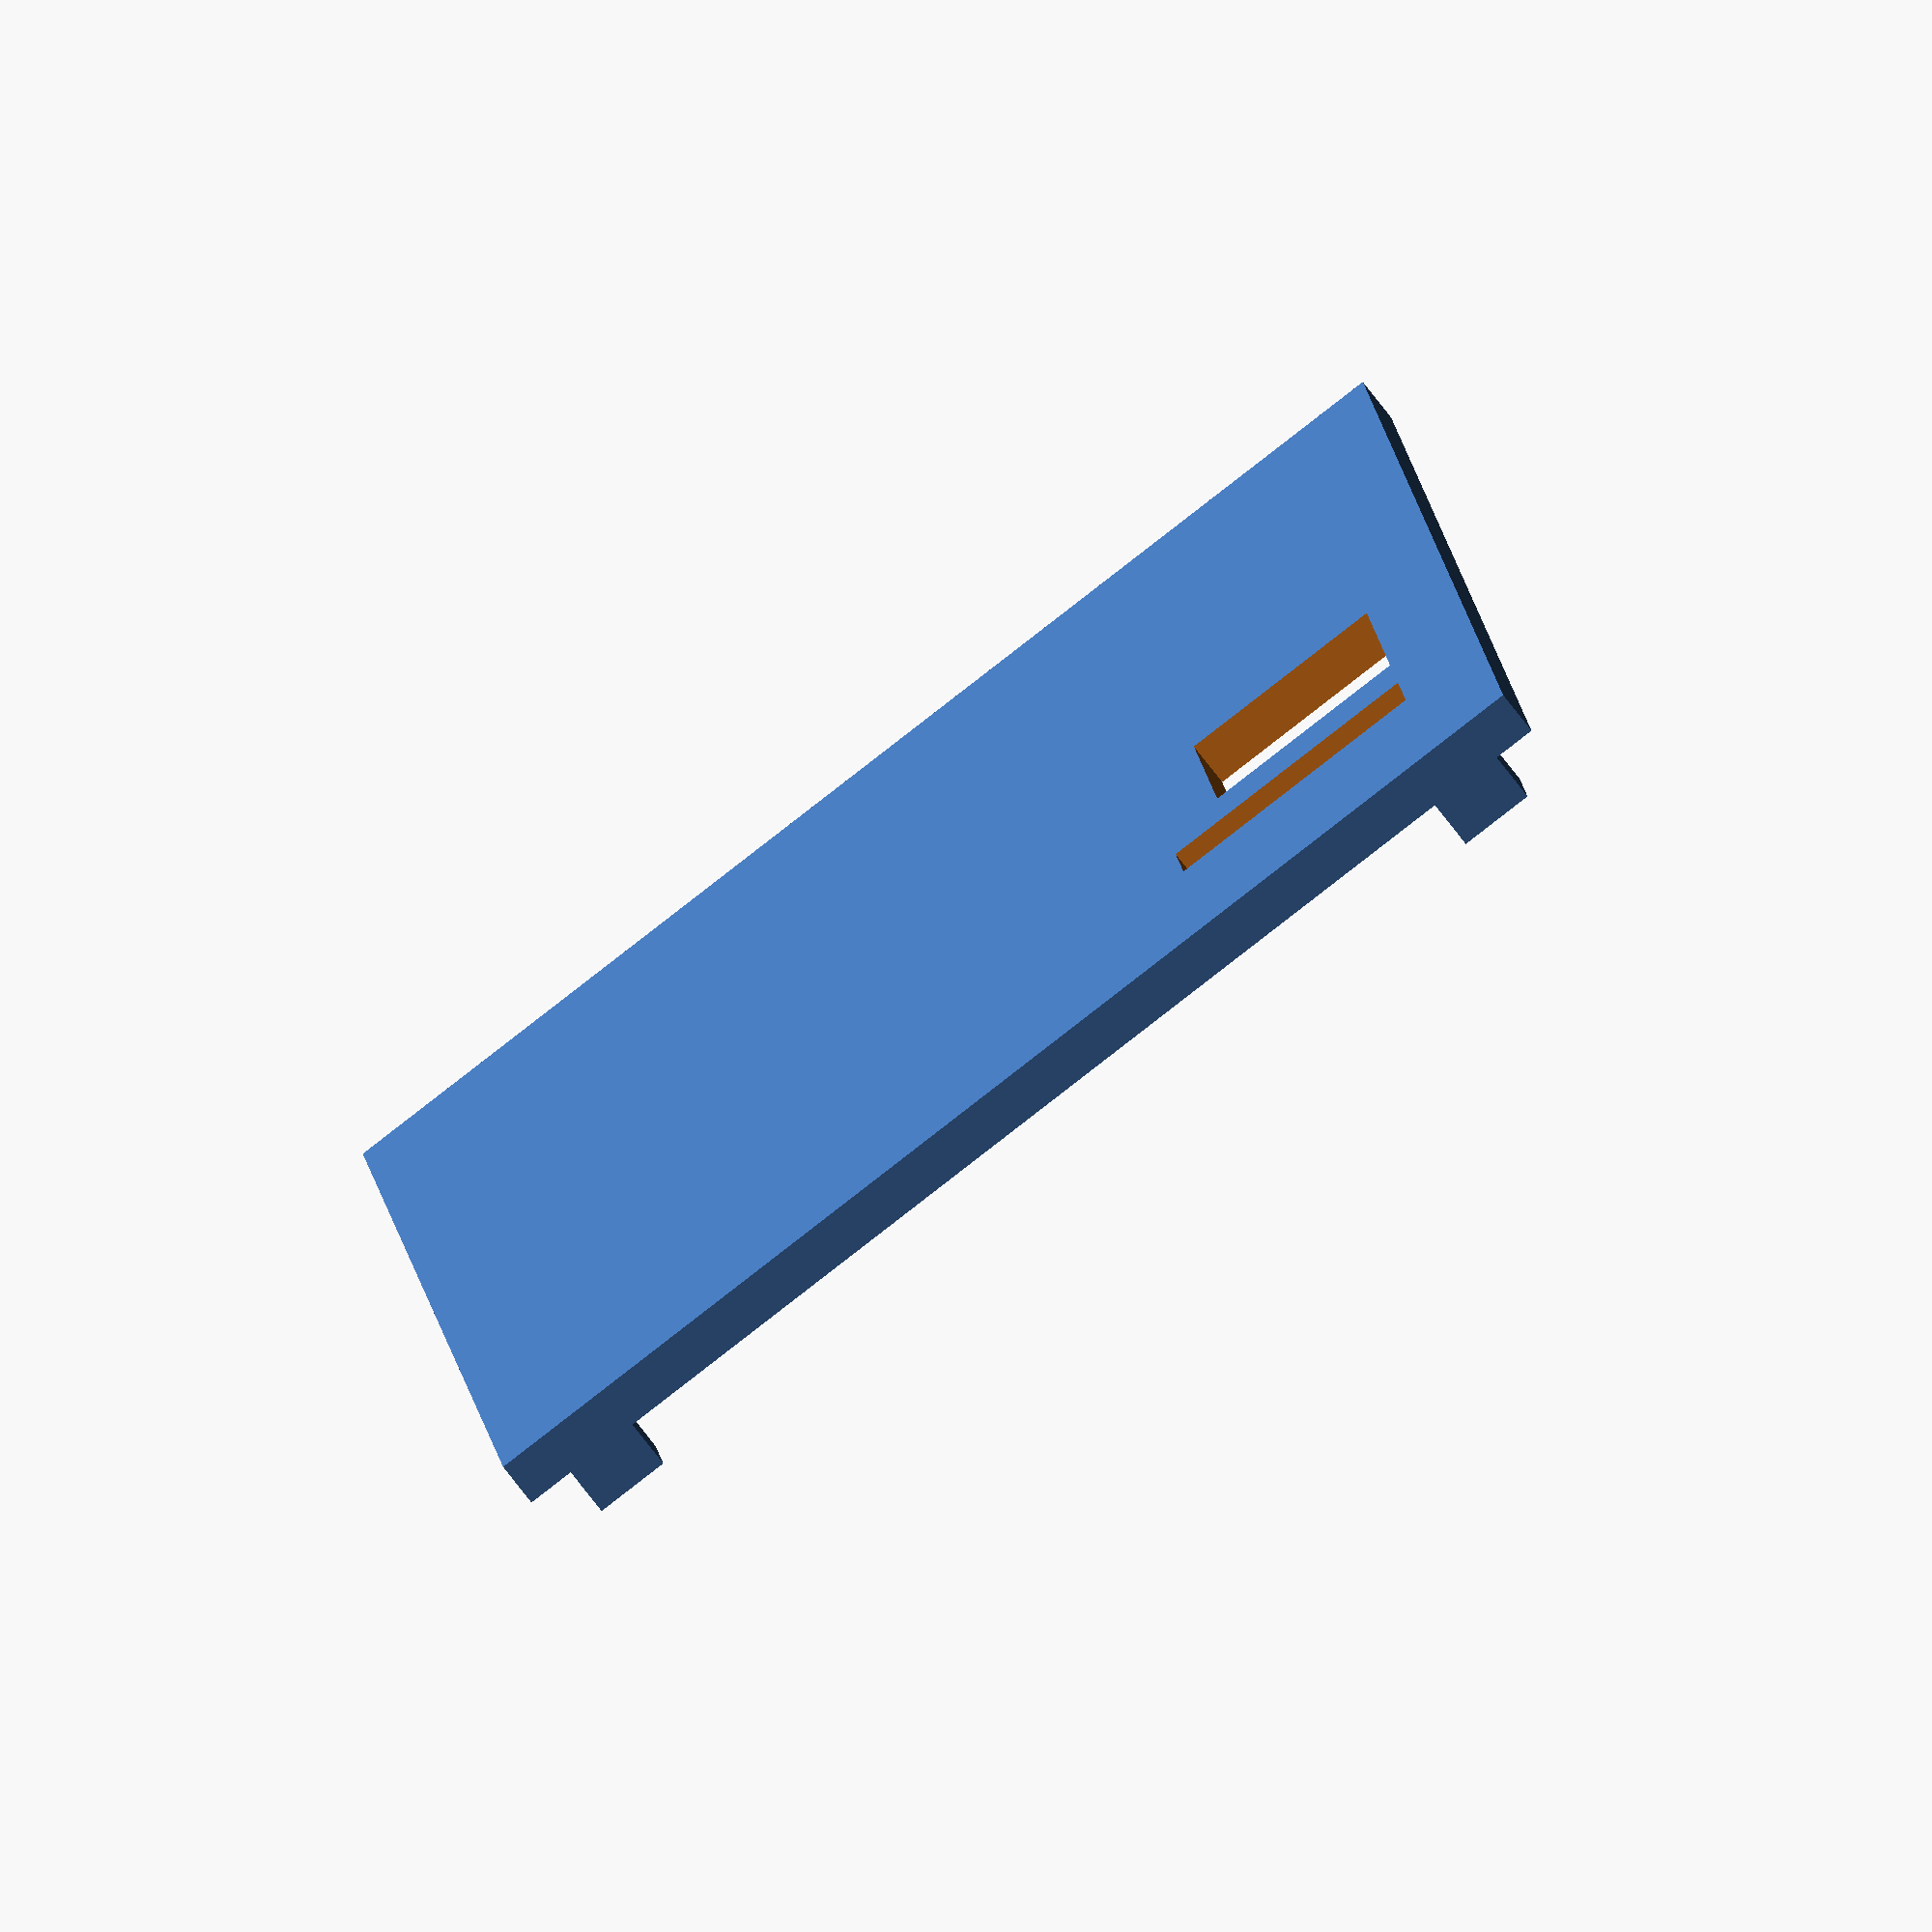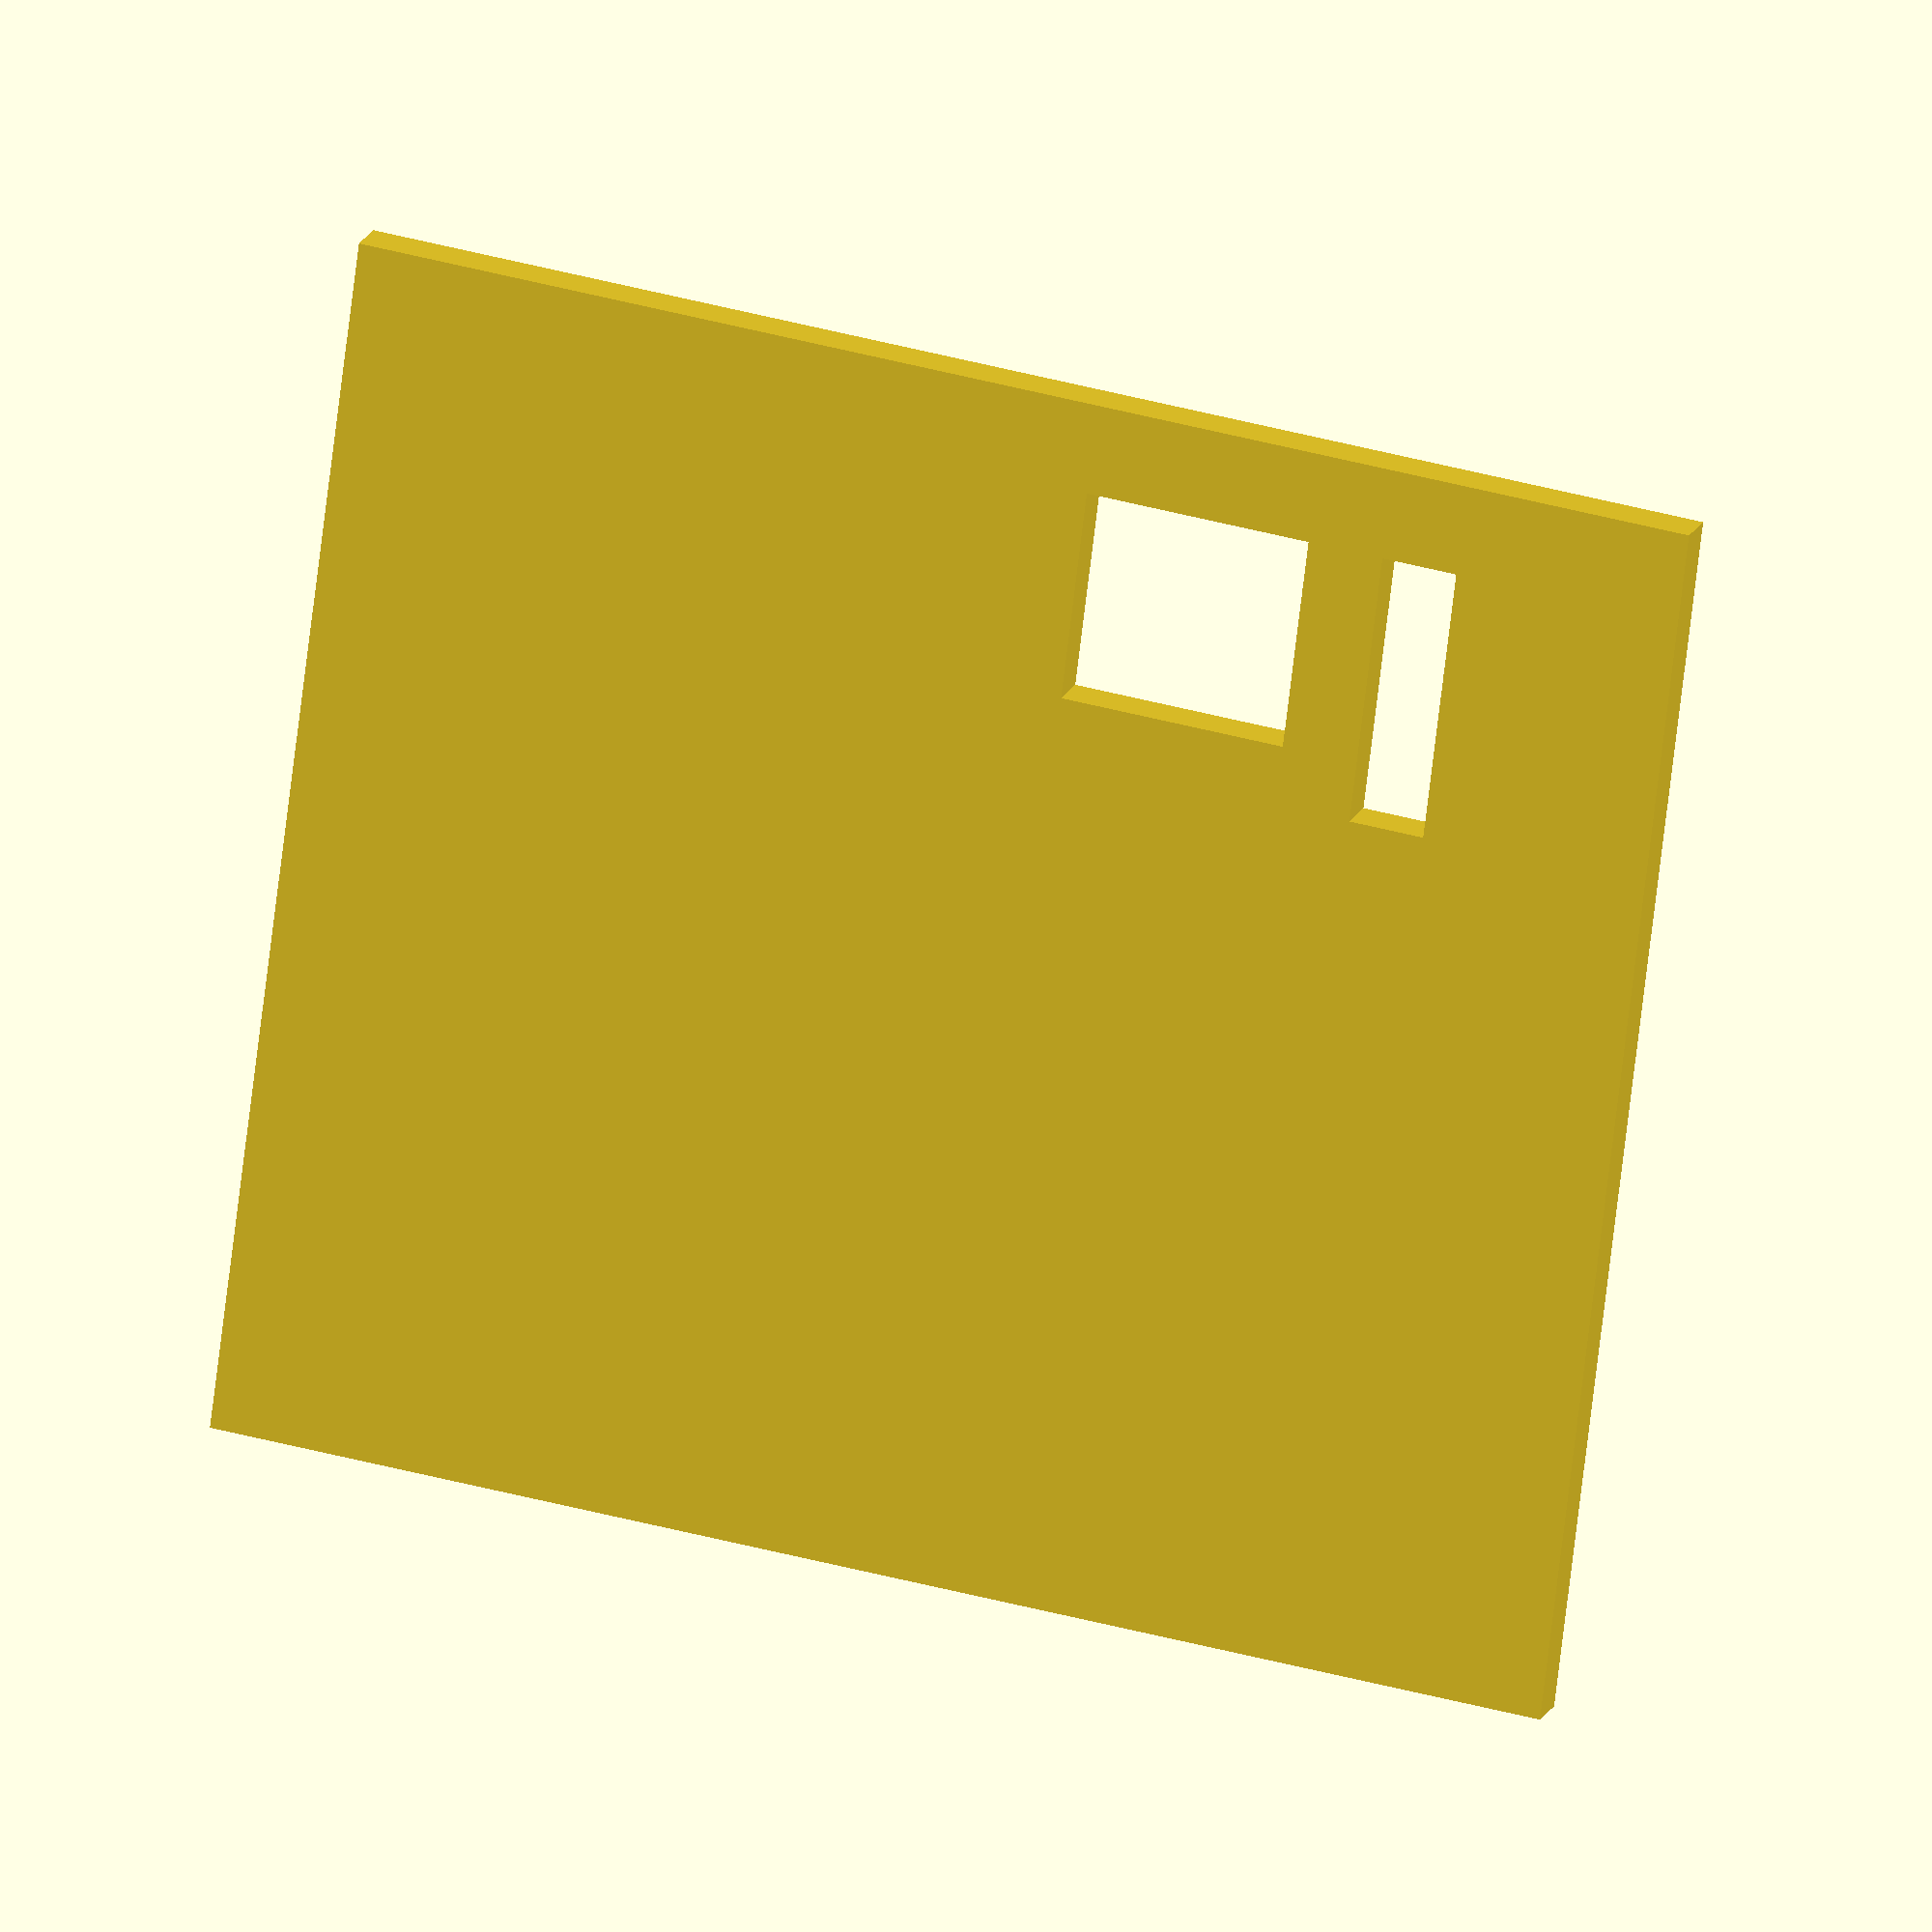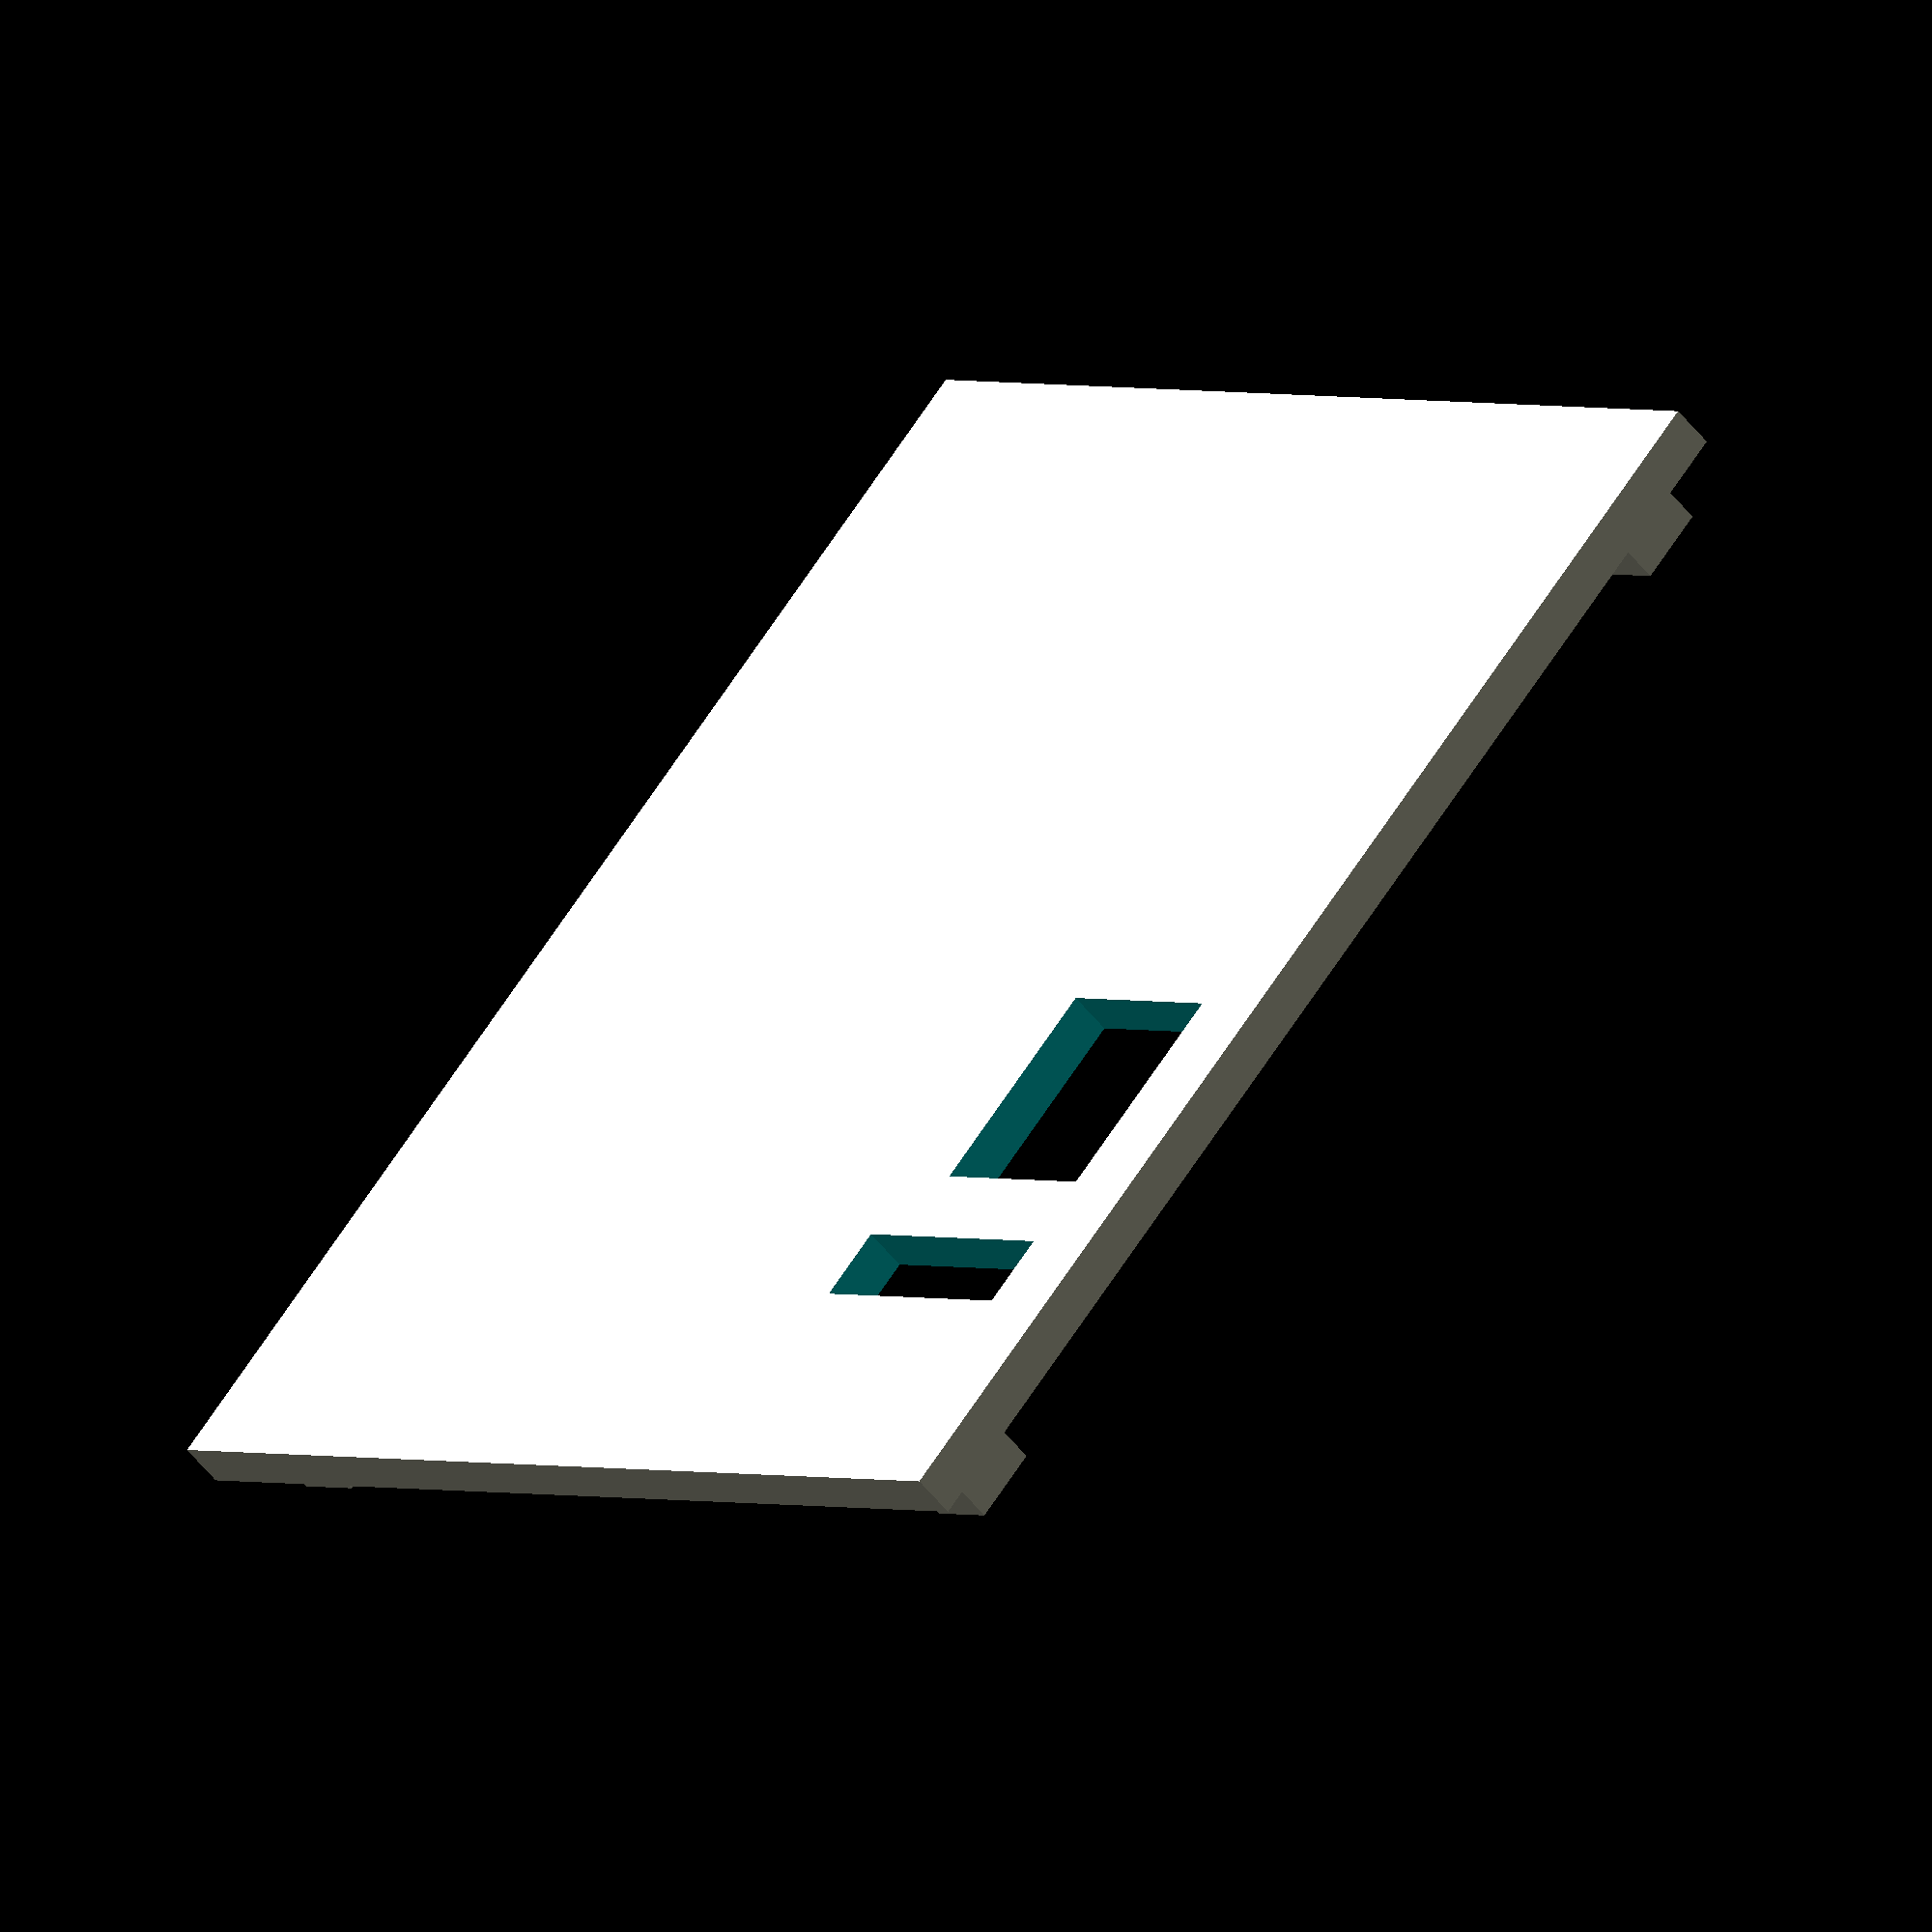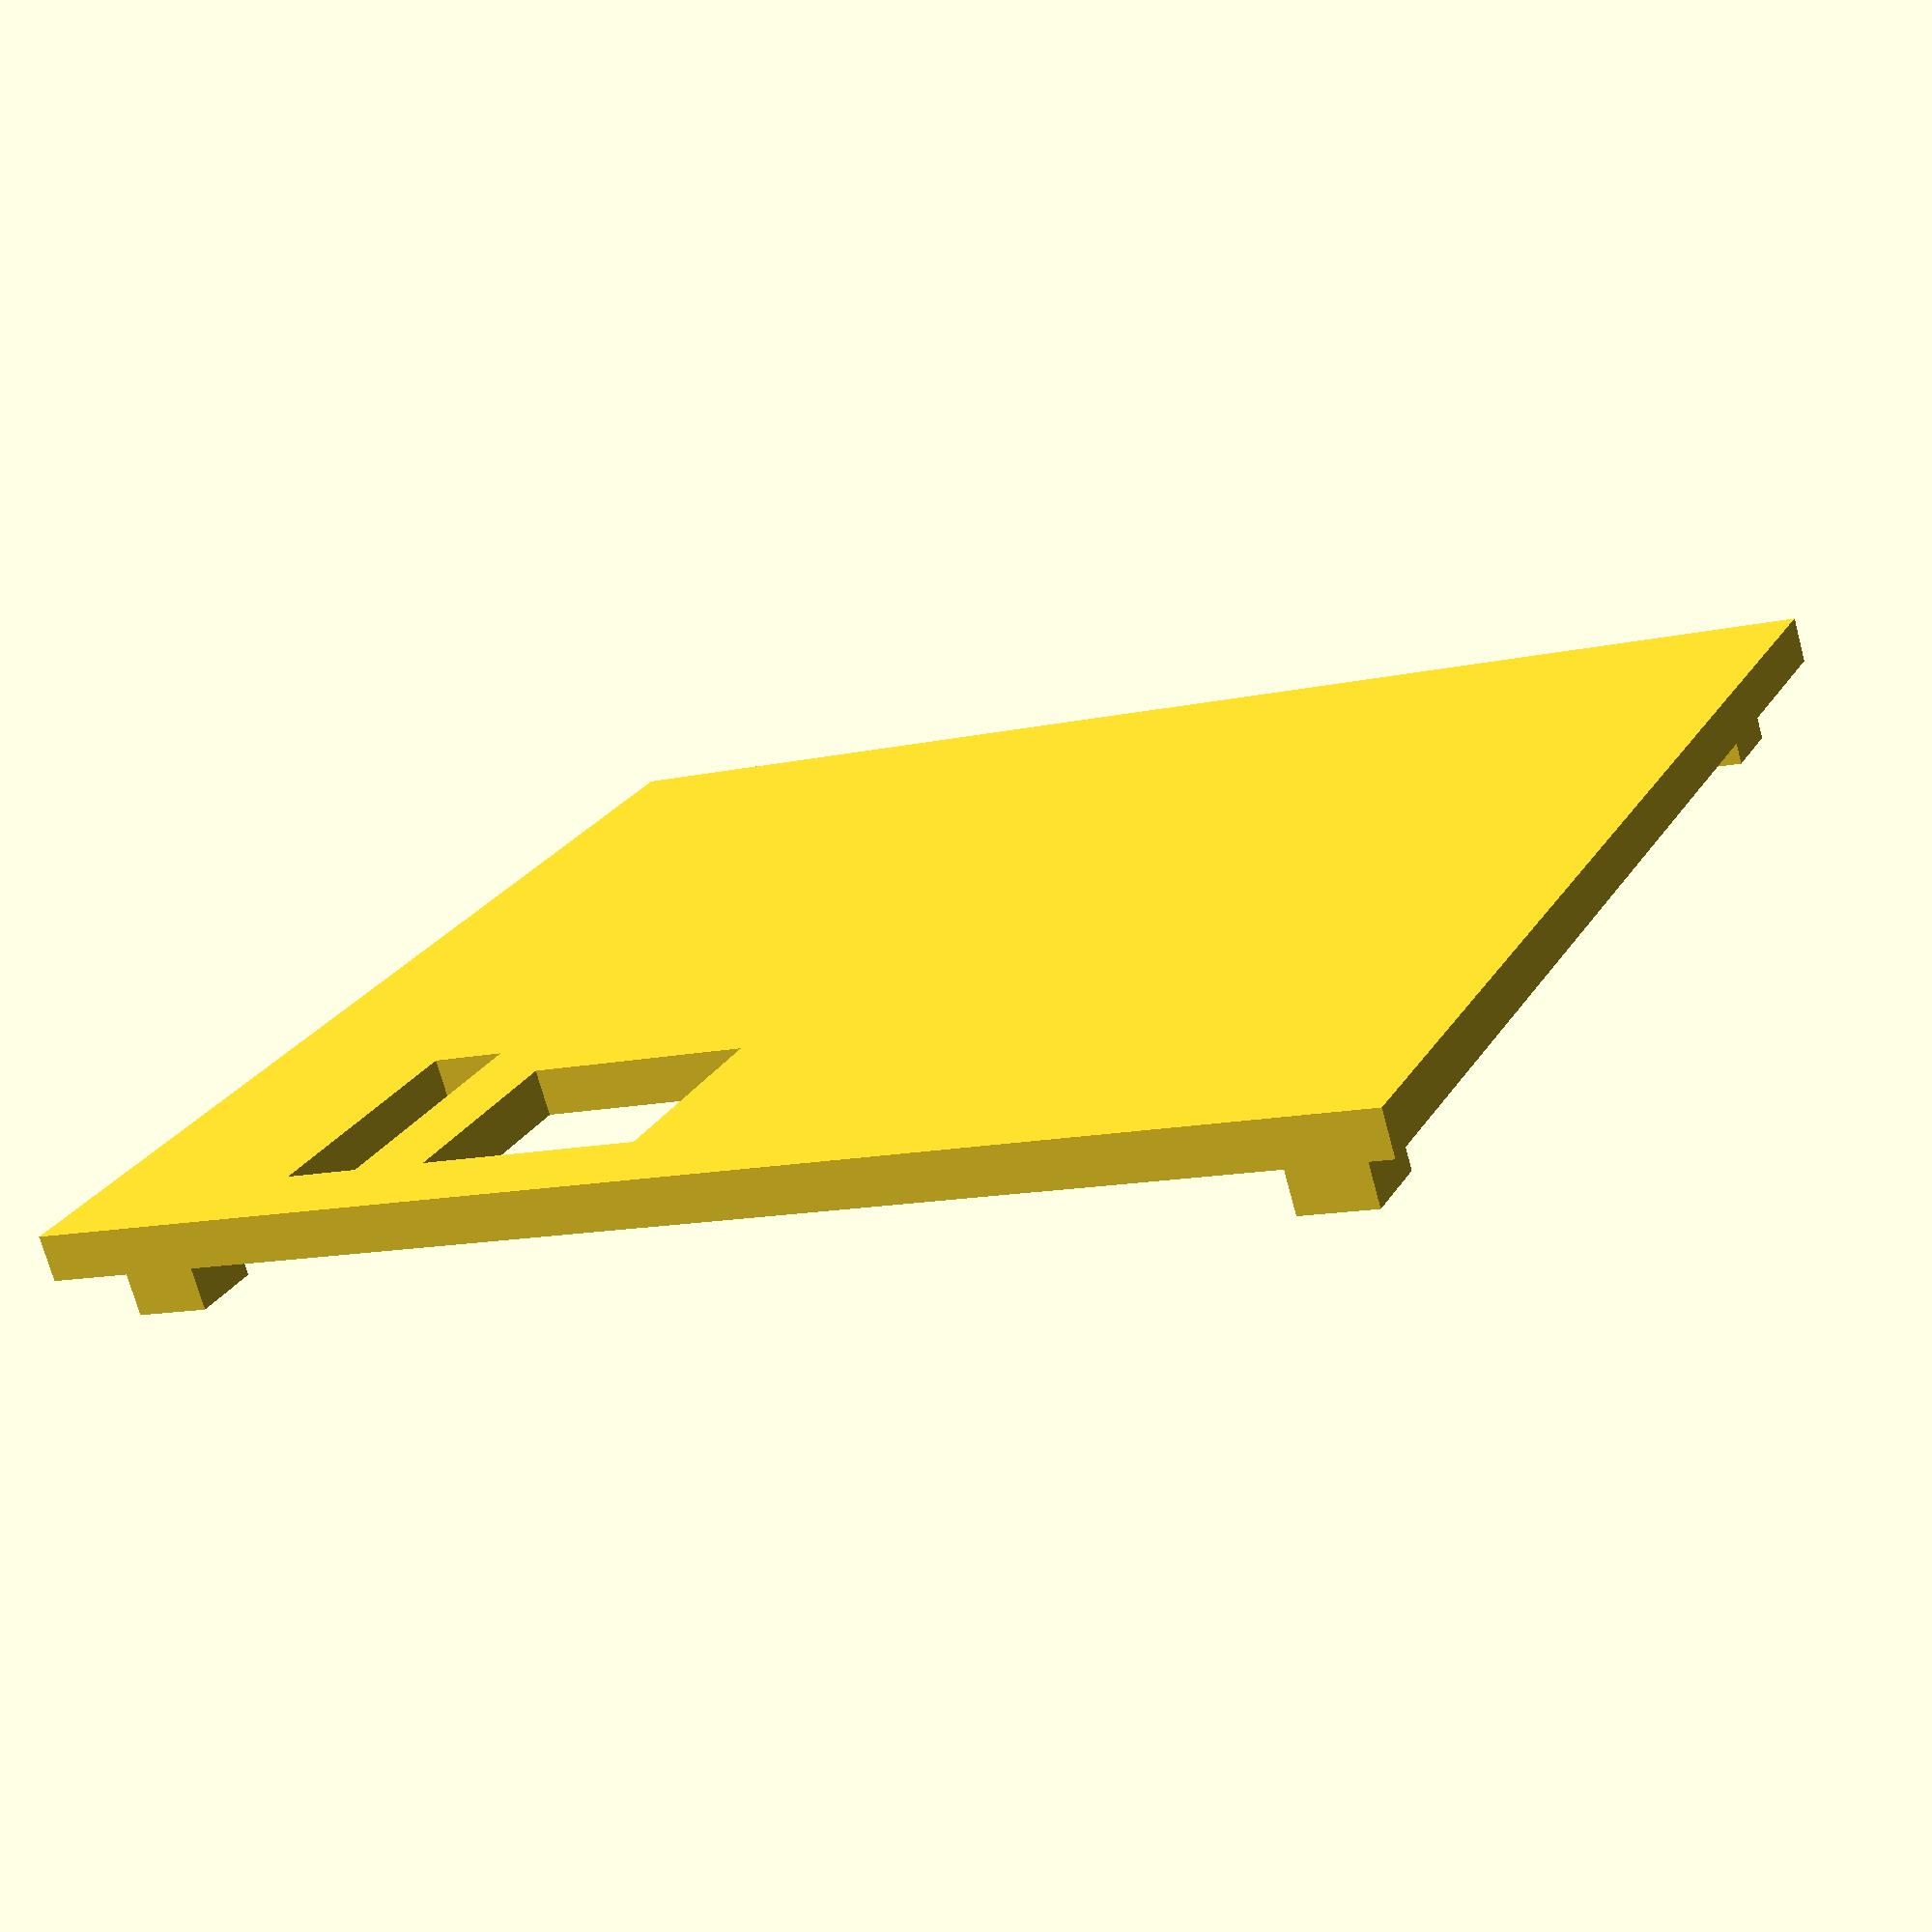
<openscad>
//!OpenSCAD
/*
* 2024.01.13 Added an IR intervalometer for my EOS-M.
* 
* This bigger version of the box takes the same size circuit board 
* as the original but allows use of my old Canon EOS-M by including
* space for the optional manual focus buttons and the Intervalometer switch.
*/
quality=128;

//=======================
module Hole(diam){
    cylinder(h=20,d=diam,$fn=quality);
}

//=======================
module fixings(){
    translate([7,7,-1]){
        Hole(3.6);
    }

    translate([7,48,-1]){
        Hole(3.6);
    }
    
    //USB
    translate([-1,25,10]){
        cube([8,11,8]);
    }
    
    //12v power
    translate([-1,15,20]){
        rotate([0,90,0]){
            Hole(6);
        }
    }
    
    // holes for manual focus buttons
    translate([40,95,15]){
        rotate([90,0,0]){
            Hole(6.6);
        }
    }
    translate([60,95,15]){
        rotate([90,0,0]){
            Hole(6.6);
        }
    }
    
    // hole for intervalometer switch
    translate([-5,65,15]){
        rotate([0,90,0]){
            Hole(6.6);
        }
    }

}


//=======================
module Lid(){

    difference(){
        cube([81,90,3]);
        // hole for heatsink
        translate([61,25,-1]){
            cube([14,15,6]);
        }
        // hole for & intervalometer motor cables 
        translate([57,15,-1]){
            cube([18,5,6]);
        }
        
    }
    //corner blocks
    translate([3,3,-4]){
        cube([5,5,5]);
    }
    translate([3,82,-4]){
        cube([5,5,5]);
    }
    translate([73,3,-4]){
        cube([5,5,5]);
    }
    translate([73,82,-4]){
        cube([5,5,5]);
    }


}

//=======================
module Base(){
    difference(){
        cube([81,90,30]);
        translate([3,3,3]){
            // original cube([75,50,40]);
            cube([75,84,40]);
        }
    }
    //divider blocks same width as original box
    //to steady circuit board
    translate([0,53,3]){
        translate([3,0,0]){
            cube([5,3,8]);
        }
        translate([73,0,0]){
            cube([5,3,8]);
        }
    }
    
    //corner ledges
    //bottom left
    translate([3,3,3]){
        cube([8,8,5]);
    }
    //top left
    translate([3,44,3]){
        cube([8,8,5]);
    }
    //bottom right
    translate([73,18,3]){
        cube([5,5,5]);
    }
    //top right
    translate([73,41,3]){
        cube([5,5,5]);
    }
     
}

printRotation = 180;
// ---------- Lid ----------
translate([0,0,33]){
    rotate([printRotation,0,0]){
        Lid();
    }
}


// ---------- Base part ----------
/*
difference(){
    Base();
    fixings();
}
*/

</openscad>
<views>
elev=72.7 azim=187.2 roll=217.2 proj=o view=wireframe
elev=342.6 azim=262.9 roll=197.6 proj=o view=solid
elev=235.0 azim=317.0 roll=322.3 proj=o view=solid
elev=72.7 azim=64.9 roll=195.3 proj=p view=wireframe
</views>
